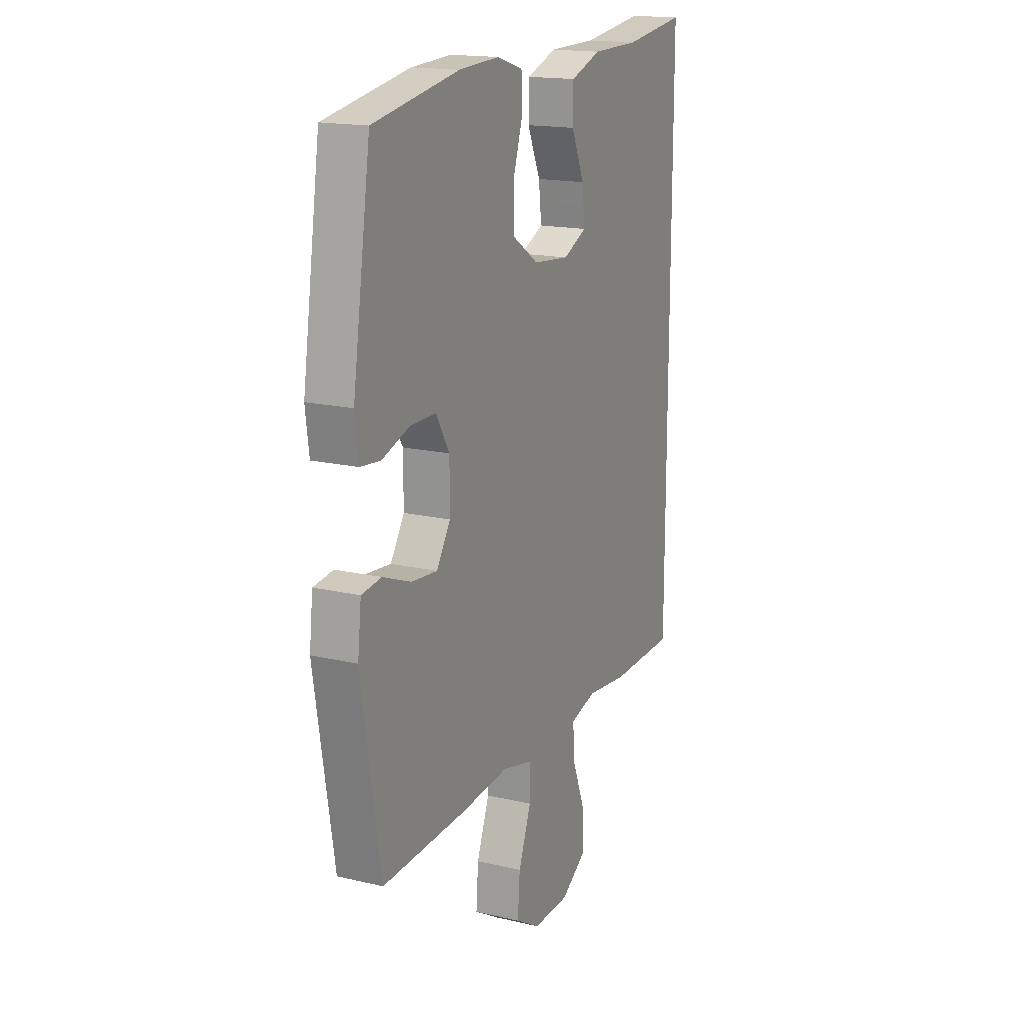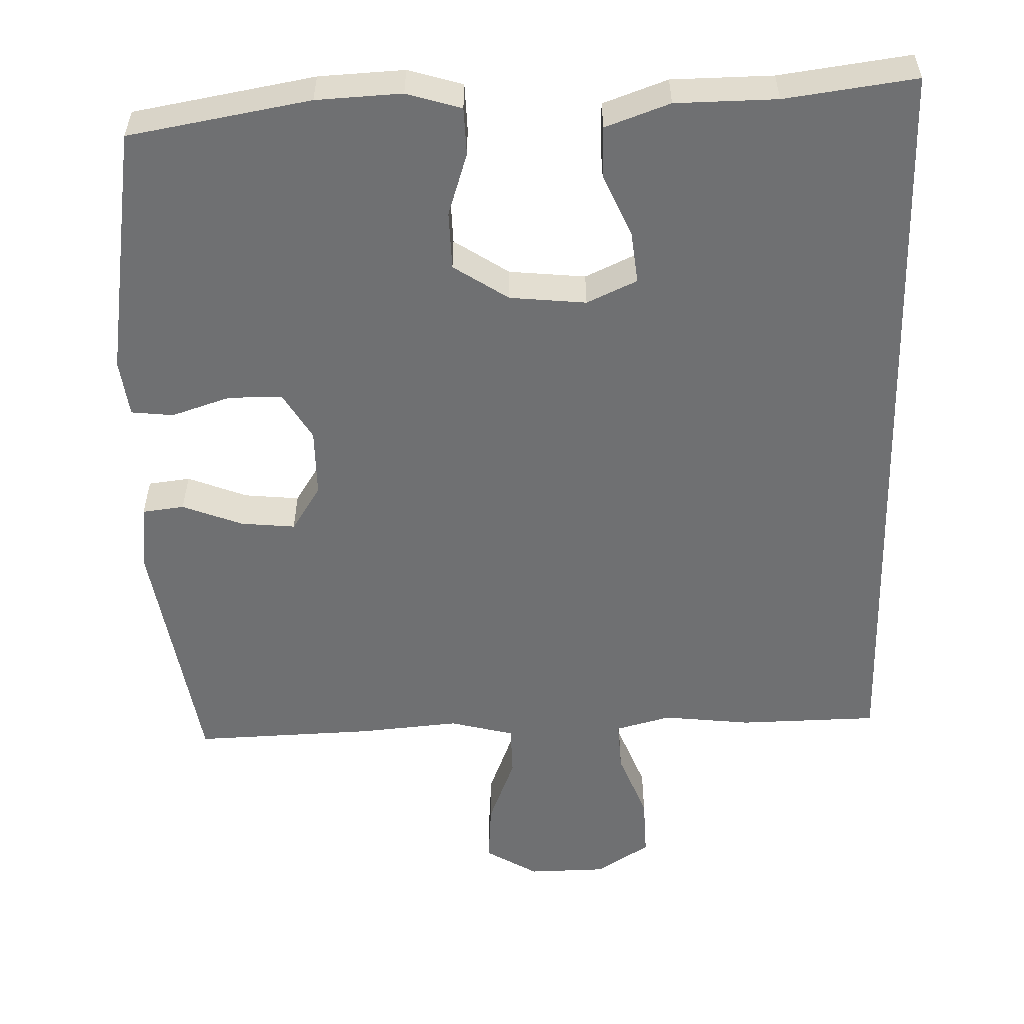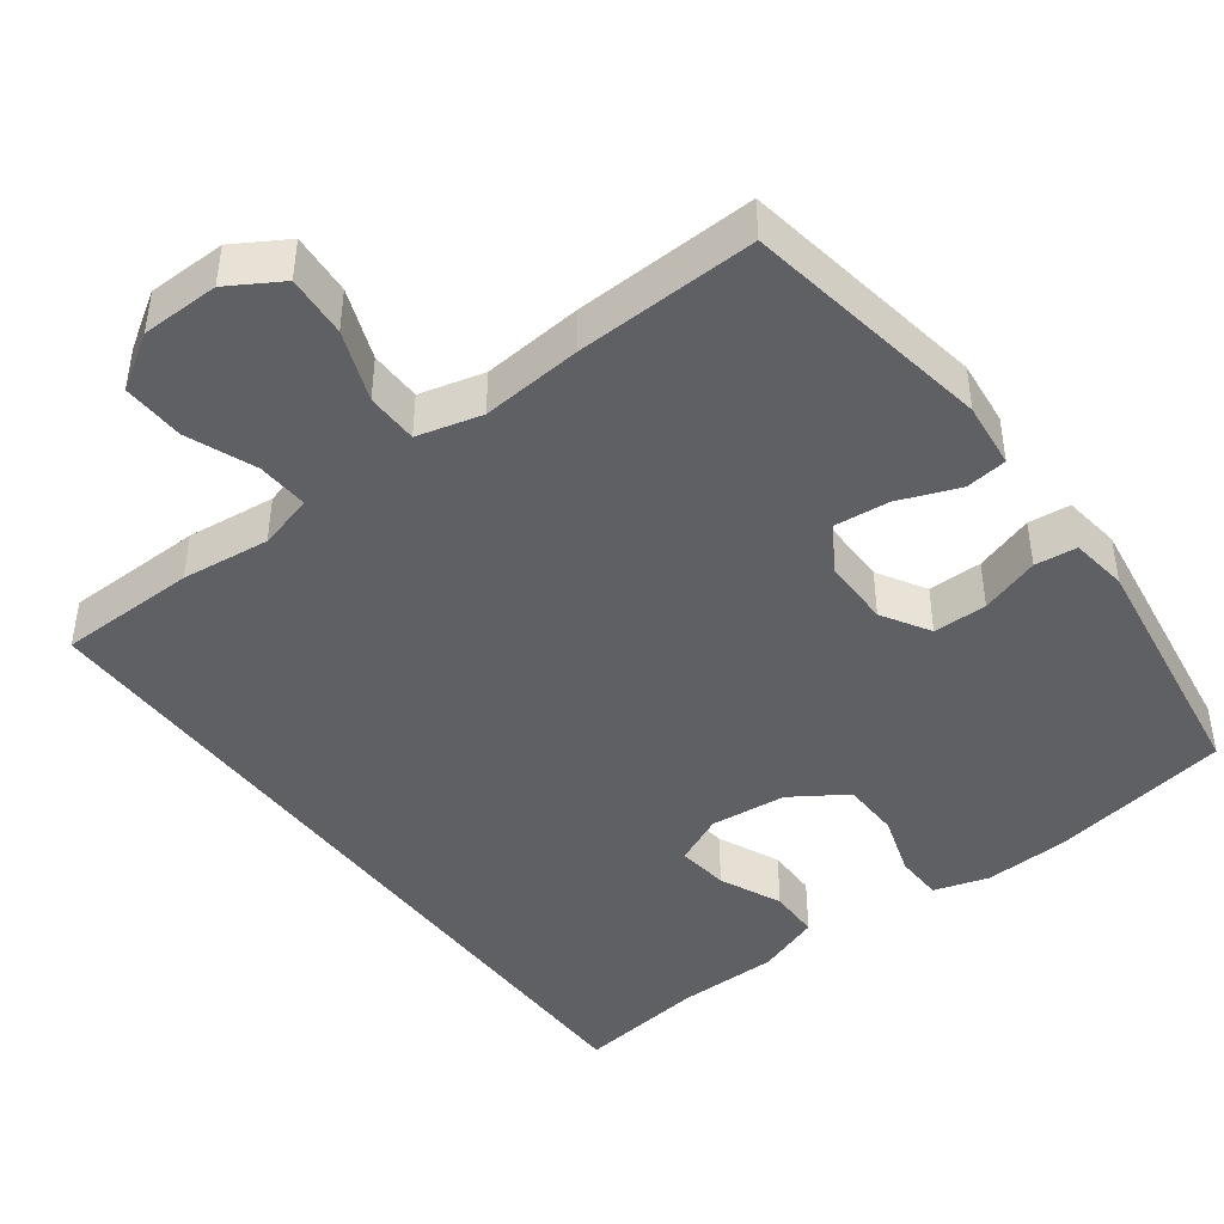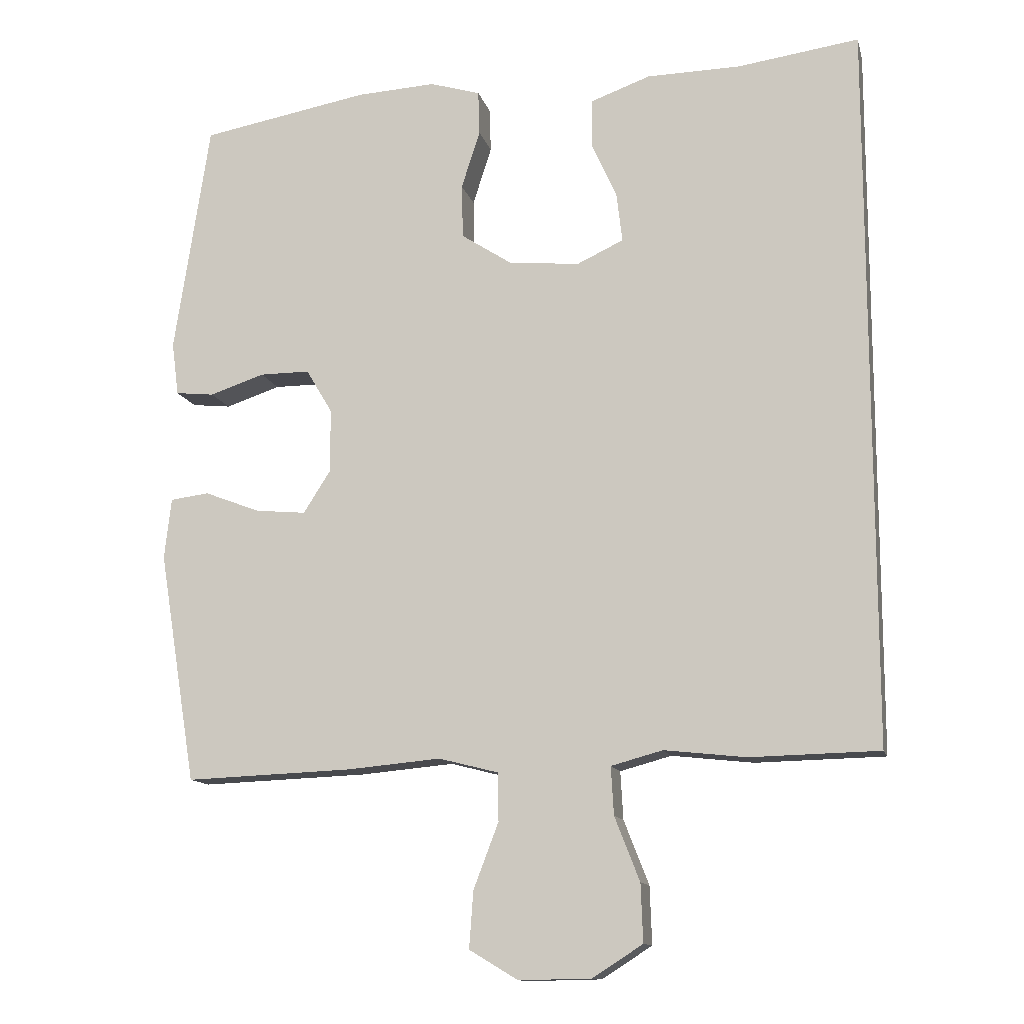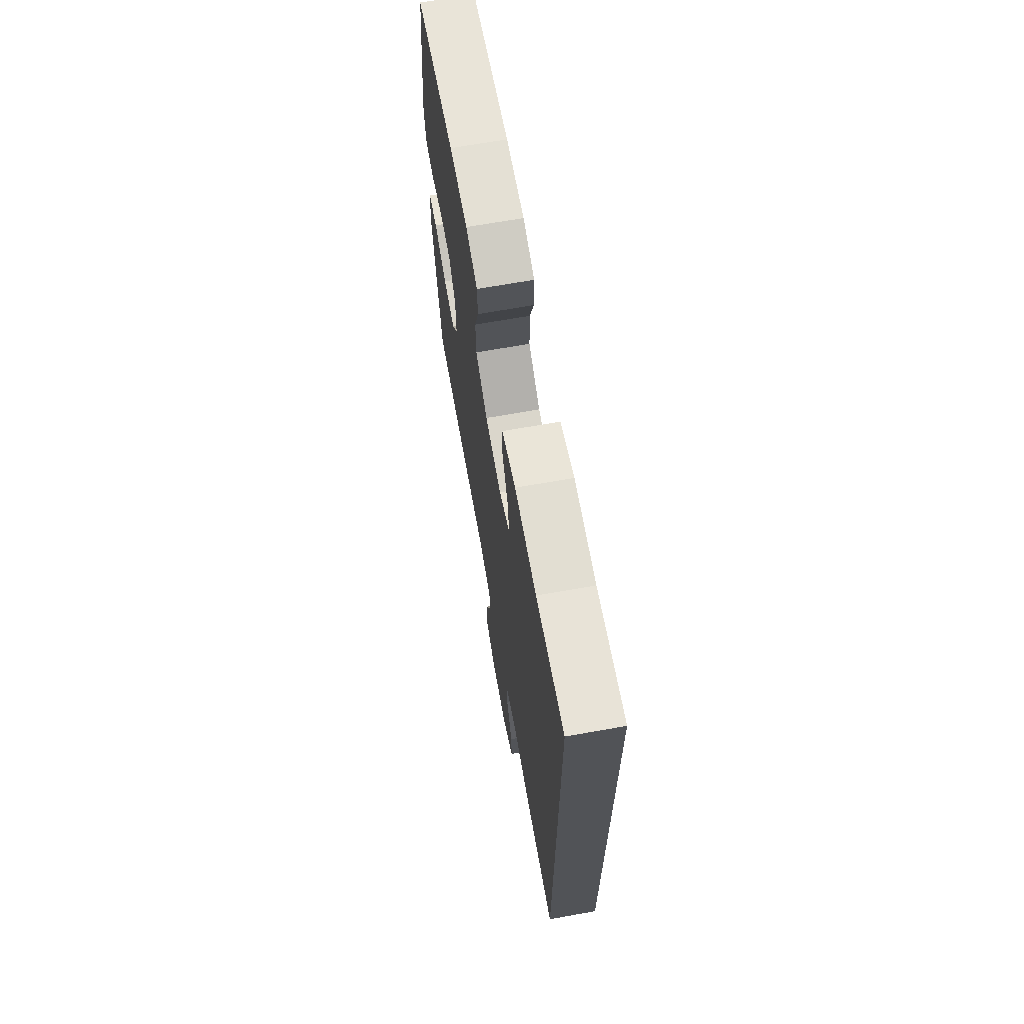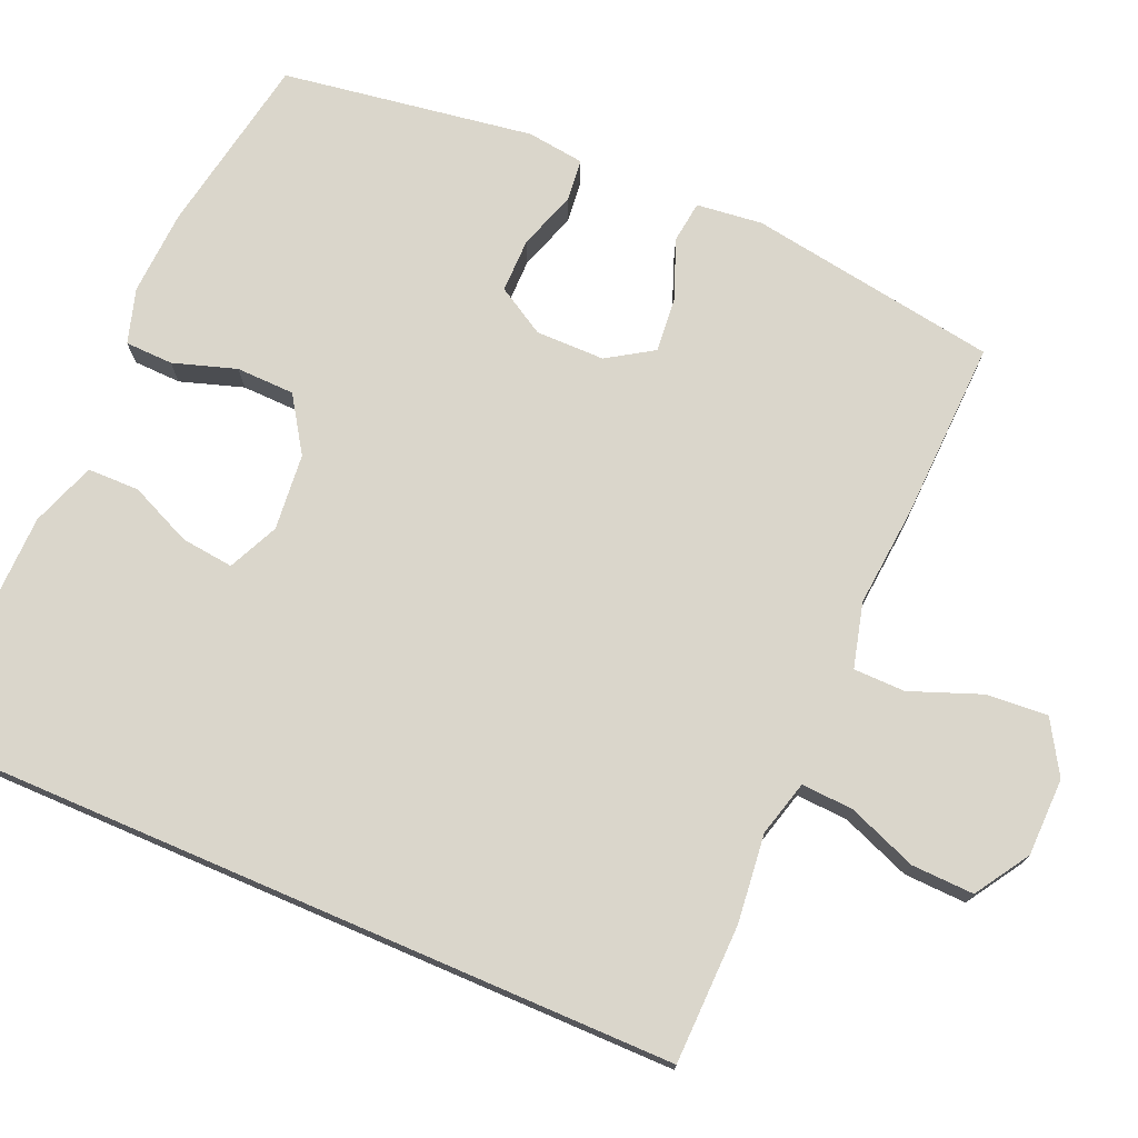
<metadata>
{"format":"obj","ext":"obj","renderer":"f3d","projection":"perspective","resolution":1024,"background":"white","views":[{"elev":17.0,"azim":-64.7,"up":"+Z"},{"elev":-54.8,"azim":1.5,"up":"+Y"},{"elev":-43.8,"azim":-143.3,"up":"+Y"},{"elev":-12.7,"azim":13.6,"up":"+Z"},{"elev":68.8,"azim":79.9,"up":"+Z"},{"elev":74.0,"azim":113.3,"up":"+Y"}]}
</metadata>
<code>
v 0.5 0.07 -0.485
v 0.315 0.07 -0.489
v 0.197 0.07 -0.476
v 0.123 0.07 -0.496
v 0.127 0.07 -0.565
v 0.163 0.07 -0.657
v 0.166 0.07 -0.74
v 0.094 0.07 -0.786
v -0.01 0.07 -0.788
v -0.08 0.07 -0.746
v -0.074 0.07 -0.664
v -0.038 0.07 -0.57
v -0.039 0.07 -0.501
v -0.125 0.07 -0.479
v -0.259 0.07 -0.491
v -0.5 0.07 -0.5
v -0.554 0.07 -0.167
v -0.544 0.07 -0.079
v -0.488 0.07 -0.072
v -0.408 0.07 -0.103
v -0.335 0.07 -0.11
v -0.296 0.07 -0.049
v -0.296 0.07 0.043
v -0.334 0.07 0.107
v -0.406 0.07 0.107
v -0.485 0.07 0.081
v -0.541 0.07 0.087
v -0.551 0.07 0.164
v -0.5 0.07 0.5
v -0.258 0.07 0.543
v -0.144 0.07 0.549
v -0.071 0.07 0.527
v -0.069 0.07 0.463
v -0.096 0.07 0.379
v -0.094 0.07 0.301
v -0.021 0.07 0.253
v 0.081 0.07 0.243
v 0.148 0.07 0.274
v 0.14 0.07 0.344
v 0.103 0.07 0.427
v 0.104 0.07 0.496
v 0.19 0.07 0.527
v 0.325 0.07 0.529
v 0.5 0.07 0.553
v 0.5 0 -0.485
v 0.315 0 -0.489
v 0.197 0 -0.476
v 0.123 0 -0.496
v 0.127 0 -0.565
v 0.163 0 -0.657
v 0.166 0 -0.74
v 0.094 0 -0.786
v -0.01 0 -0.788
v -0.08 0 -0.746
v -0.074 0 -0.664
v -0.038 0 -0.57
v -0.039 0 -0.501
v -0.125 0 -0.479
v -0.259 0 -0.491
v -0.5 0 -0.5
v -0.554 0 -0.167
v -0.544 0 -0.079
v -0.488 0 -0.072
v -0.408 0 -0.103
v -0.335 0 -0.11
v -0.296 0 -0.049
v -0.296 0 0.043
v -0.334 0 0.107
v -0.406 0 0.107
v -0.485 0 0.081
v -0.541 0 0.087
v -0.551 0 0.164
v -0.5 0 0.5
v -0.258 0 0.543
v -0.144 0 0.549
v -0.071 0 0.527
v -0.069 0 0.463
v -0.096 0 0.379
v -0.094 0 0.301
v -0.021 0 0.253
v 0.081 0 0.243
v 0.148 0 0.274
v 0.14 0 0.344
v 0.103 0 0.427
v 0.104 0 0.496
v 0.19 0 0.527
v 0.325 0 0.529
v 0.5 0 0.553
f 1 2 3
f 44 1 3
f 43 44 3
f 41 42 43
f 40 41 43
f 39 40 43
f 38 39 43
f 38 43 3 4
f 37 38 4
f 36 37 4
f 35 36 4 5
f 32 33 34
f 31 32 34
f 30 31 34
f 29 30 34
f 28 29 34
f 27 28 34
f 26 27 34
f 25 26 34
f 24 25 34 35
f 23 24 35 5
f 18 19 20
f 17 18 20
f 16 17 20
f 15 16 20
f 14 15 20
f 13 14 20 21
f 10 11 12
f 9 10 12
f 8 9 12
f 7 8 12
f 6 7 12
f 5 6 12
f 5 12 13
f 22 23 5 13
f 13 21 22
f 47 46 45
f 47 45 88
f 47 88 87
f 87 86 85
f 87 85 84
f 87 84 83
f 87 83 82
f 48 47 87 82
f 48 82 81
f 48 81 80
f 49 48 80 79
f 78 77 76
f 78 76 75
f 78 75 74
f 78 74 73
f 78 73 72
f 78 72 71
f 78 71 70
f 78 70 69
f 79 78 69 68
f 49 79 68 67
f 64 63 62
f 64 62 61
f 64 61 60
f 64 60 59
f 64 59 58
f 65 64 58 57
f 56 55 54
f 56 54 53
f 56 53 52
f 56 52 51
f 56 51 50
f 56 50 49
f 57 56 49
f 57 49 67 66
f 66 65 57
f 1 45 46 2
f 2 46 47 3
f 3 47 48 4
f 4 48 49 5
f 5 49 50 6
f 6 50 51 7
f 7 51 52 8
f 8 52 53 9
f 9 53 54 10
f 10 54 55 11
f 11 55 56 12
f 12 56 57 13
f 13 57 58 14
f 14 58 59 15
f 15 59 60 16
f 16 60 61 17
f 17 61 62 18
f 18 62 63 19
f 19 63 64 20
f 20 64 65 21
f 21 65 66 22
f 22 66 67 23
f 23 67 68 24
f 24 68 69 25
f 25 69 70 26
f 26 70 71 27
f 27 71 72 28
f 28 72 73 29
f 29 73 74 30
f 30 74 75 31
f 31 75 76 32
f 32 76 77 33
f 33 77 78 34
f 34 78 79 35
f 35 79 80 36
f 36 80 81 37
f 37 81 82 38
f 38 82 83 39
f 39 83 84 40
f 40 84 85 41
f 41 85 86 42
f 42 86 87 43
f 43 87 88 44
f 44 88 45 1

</code>
